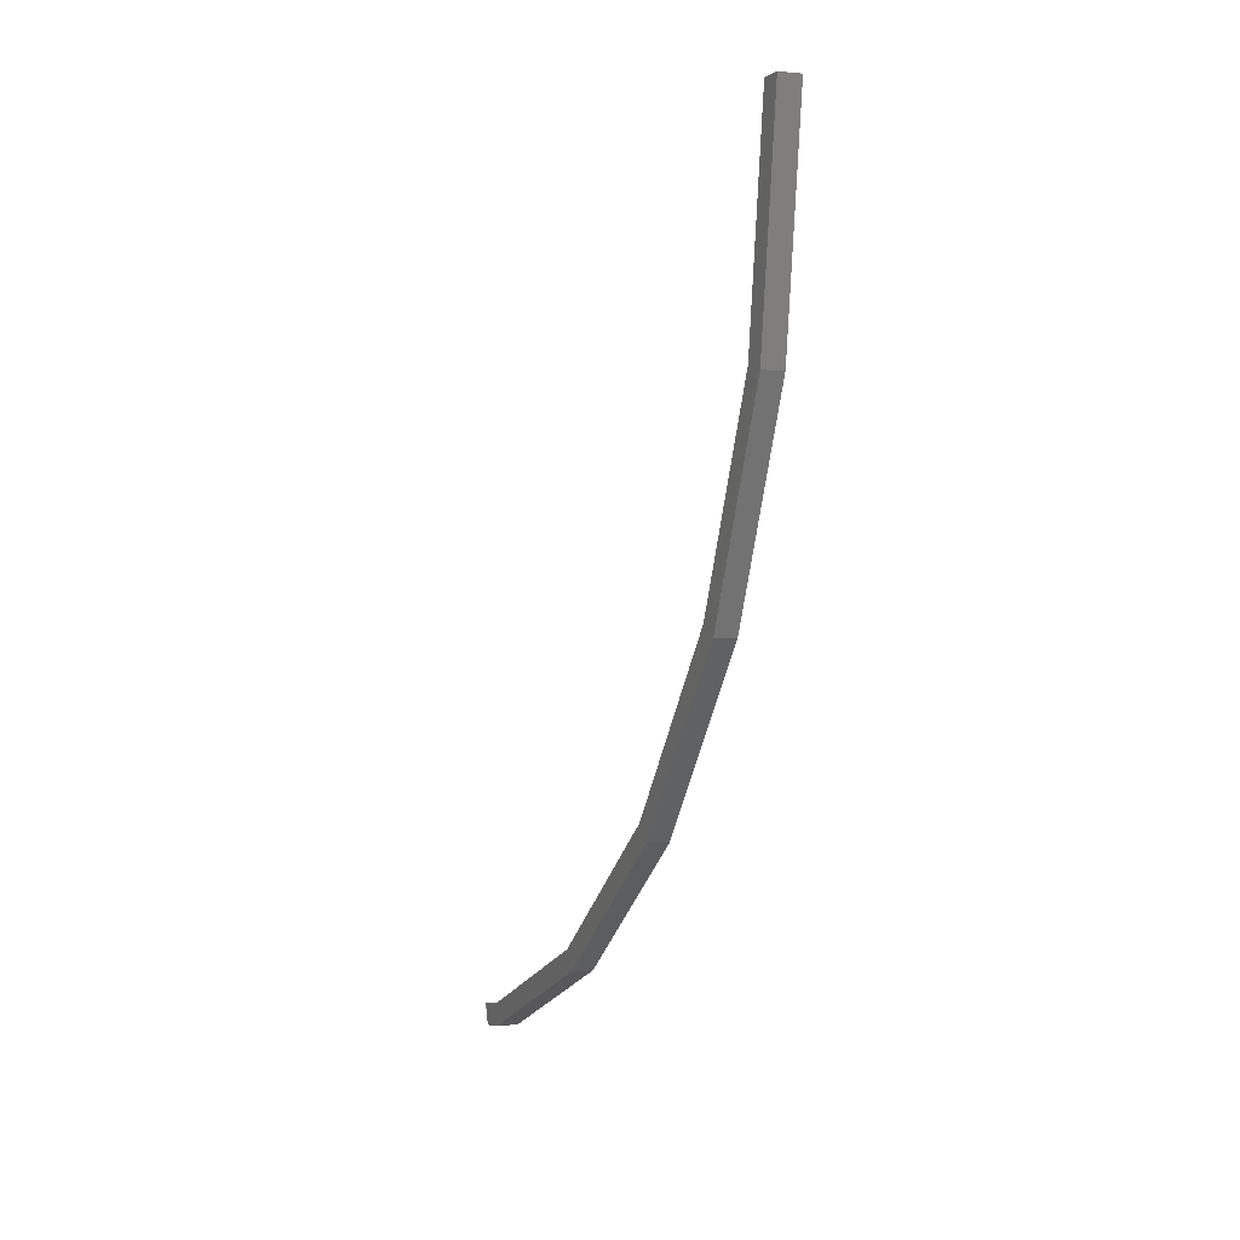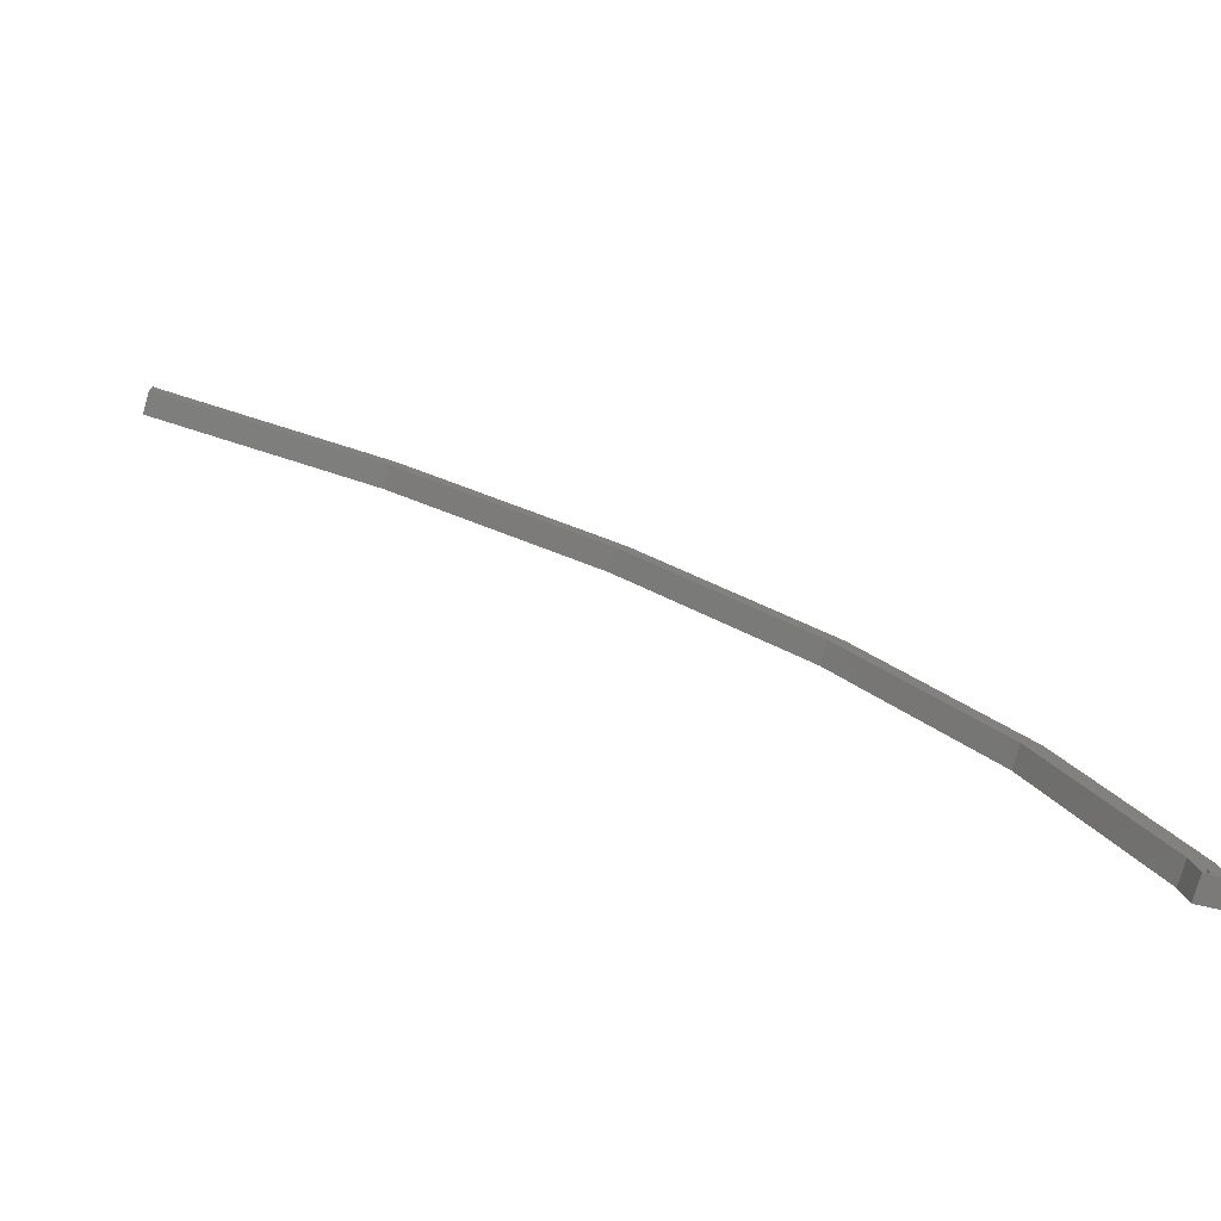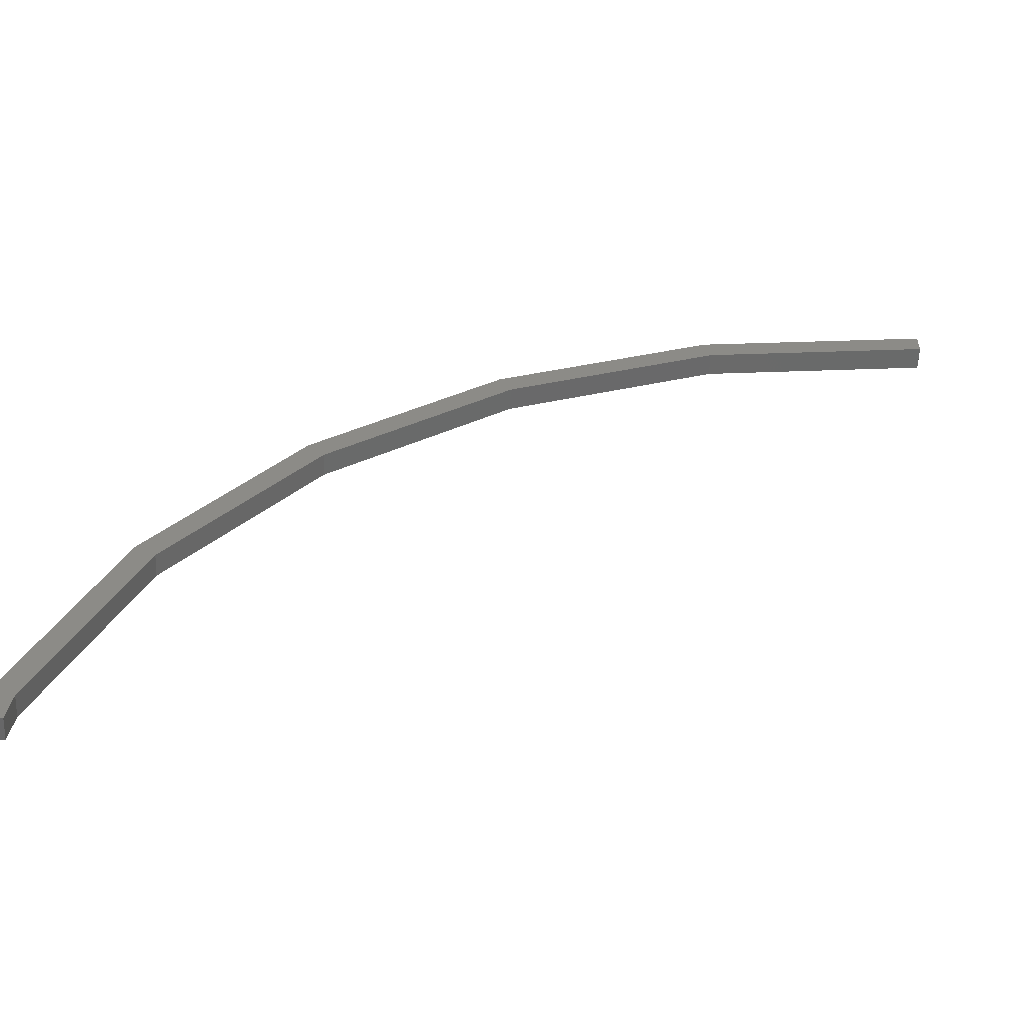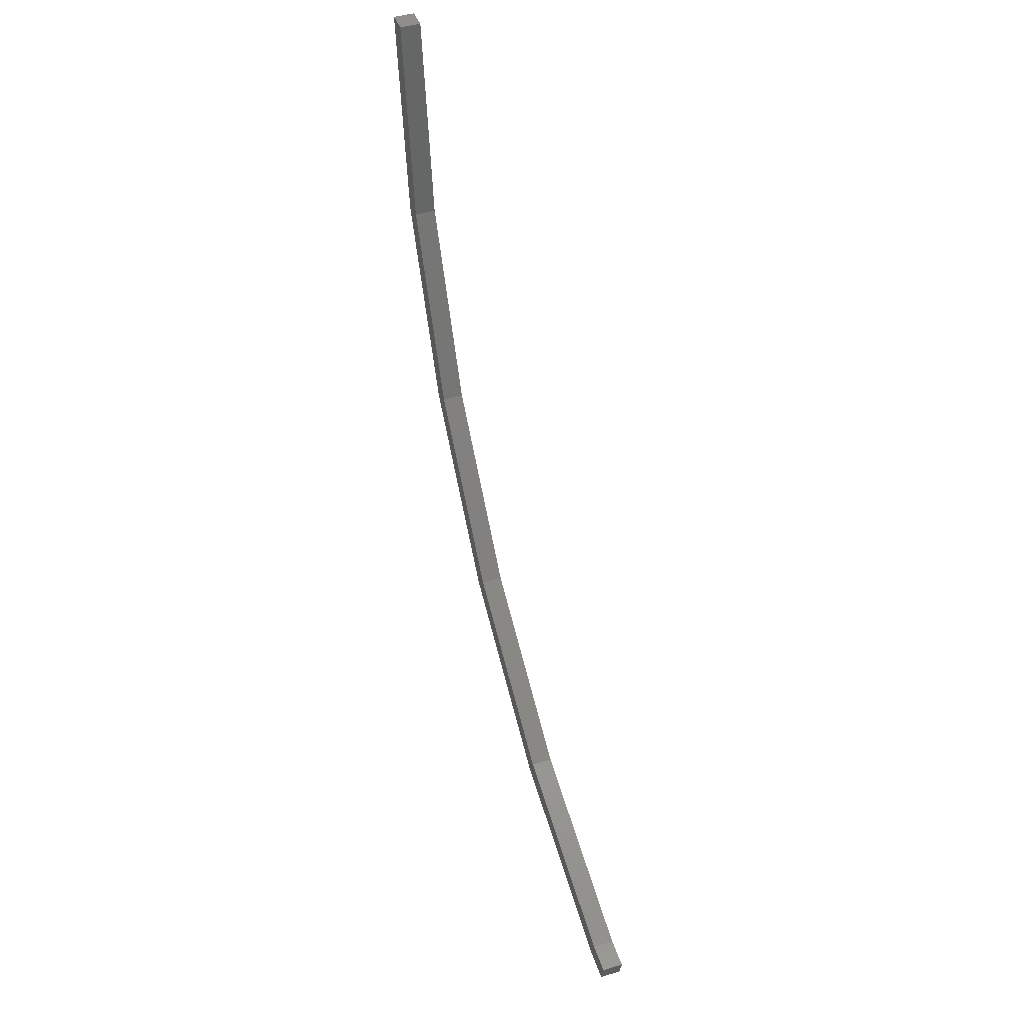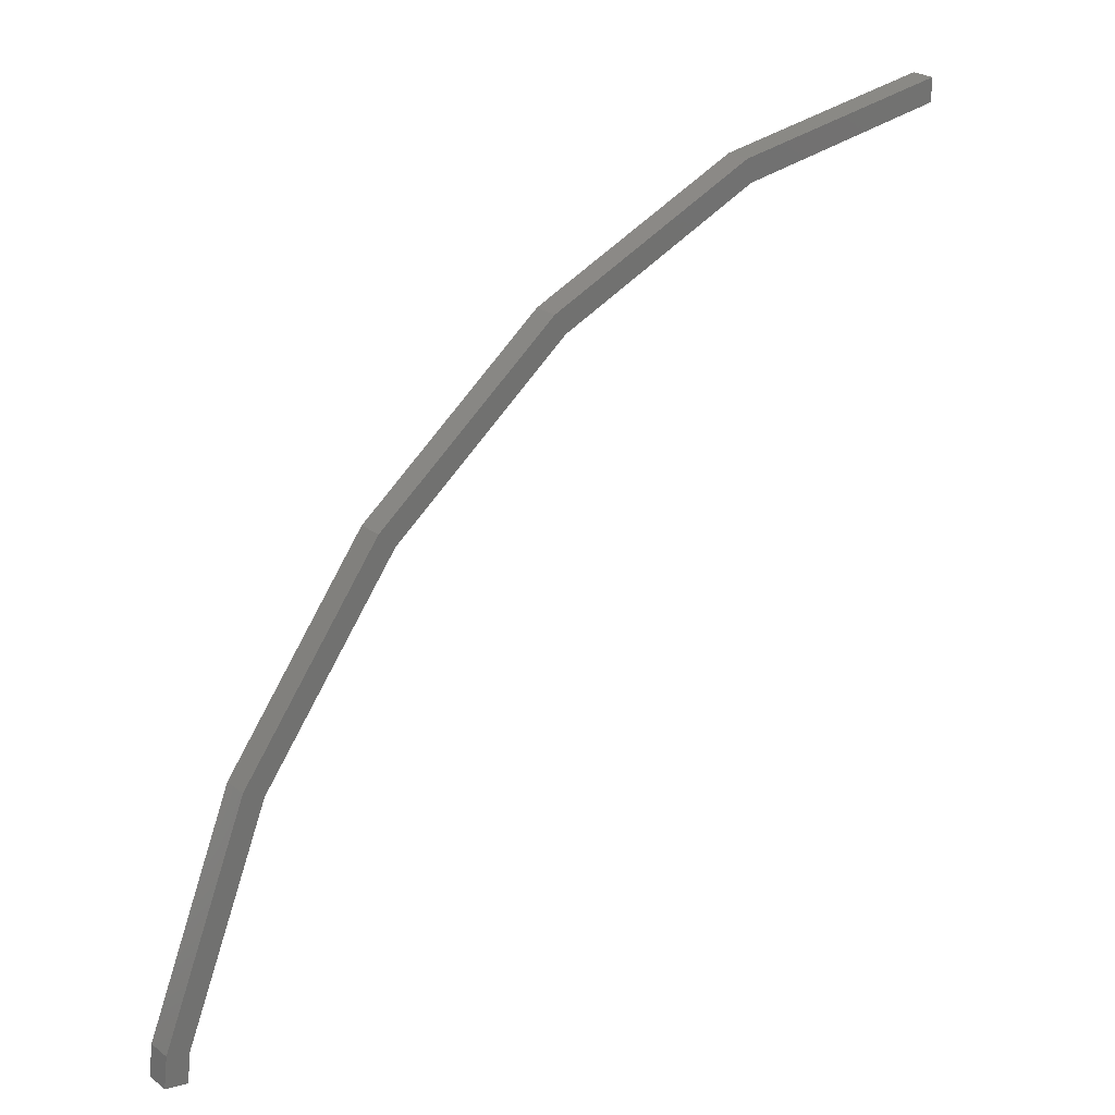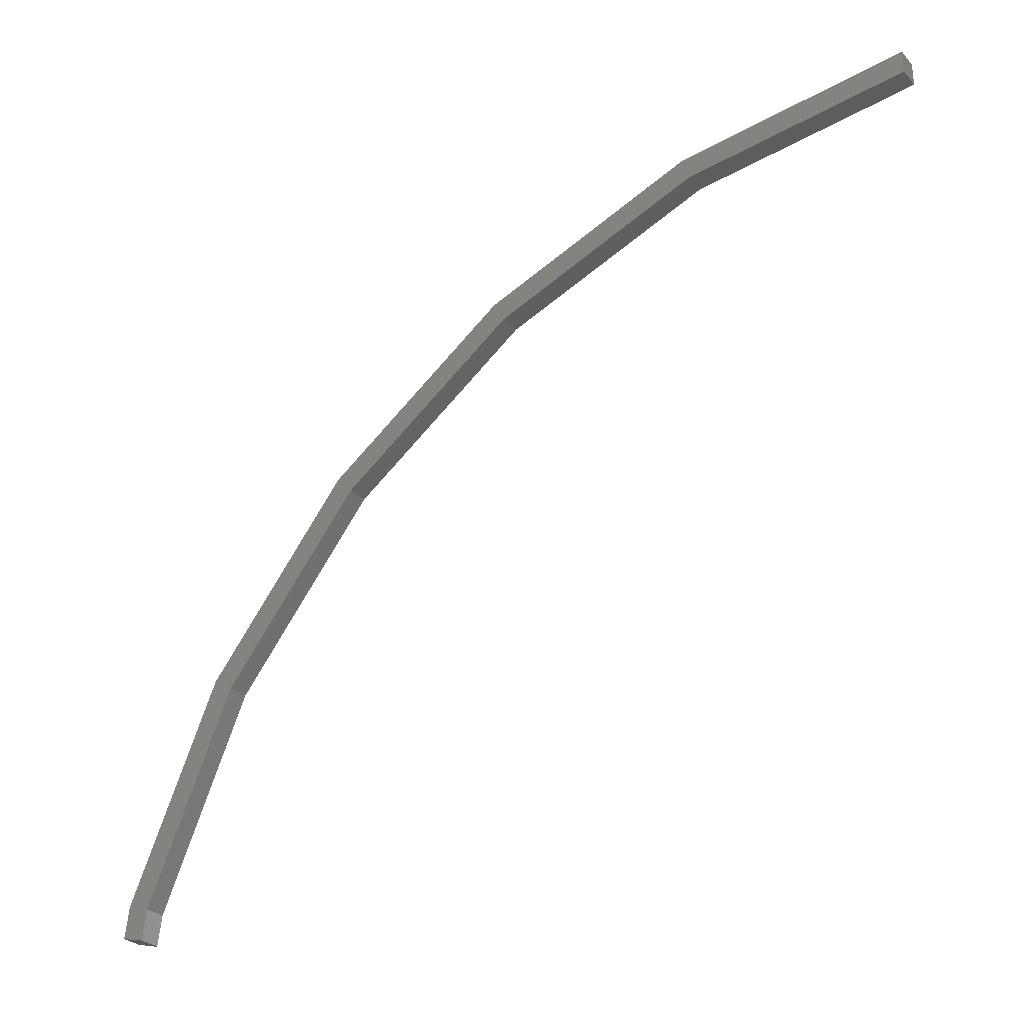
<metadata>
{"format":"stl","ext":"stl","renderer":"f3d","projection":"perspective","resolution":1024,"background":"white","views":[{"elev":0.5,"azim":-22.4,"up":"+Y"},{"elev":-77.6,"azim":-106.1,"up":"+Z"},{"elev":-57.0,"azim":87.7,"up":"+Z"},{"elev":44.6,"azim":160.5,"up":"+Y"},{"elev":26.0,"azim":49.6,"up":"+Z"},{"elev":-28.0,"azim":122.7,"up":"+Z"}]}
</metadata>
<code>
# stl→obj: 37 verts, 62 faces
v -473.3 -0.002071 202.5
v -473.3 -0.002018 201.5
v -473.3 -7e-06 202.5
v -473.3 -7e-06 201.5
v -474.3 -7e-06 201.5
v -473.3 -38.18 173.2
v -473.3 -37.19 172.9
v -473.3 -34.23 182.7
v -473.3 -33.34 182.2
v -473.3 -27.95 190.9
v -473.3 -27.23 190.2
v -473.3 -19.76 197.2
v -473.3 -19.25 196.3
v -473.3 -10.23 201.1
v -473.3 -9.967 200.1
v -474.3 -37.36 171.6
v -474.3 -38.36 171.8
v -474.3 -37.19 172.9
v -474.3 -38.18 173.2
v -474.3 -33.34 182.2
v -474.3 -34.23 182.7
v -474.3 -27.23 190.2
v -474.3 -27.95 190.9
v -474.3 -19.76 197.2
v -474.3 -19.25 196.3
v -474.3 -9.967 200.1
v -474.3 -10.23 201.1
v -474.3 -0.002018 201.5
v -474.3 -0.002071 202.5
v -473.3 -38.36 171.8
v -473.3 -37.36 171.6
v -474.3 -37.61 171.6
v -474.4 -37.61 171.6
v -473.4 -37.56 171.9
v -473.4 -37.61 171.6
v -474.4 -37.56 171.9
v -474.3 -7e-06 202.5
f 1 2 3
f 3 2 4
f 4 5 3
f 6 7 8
f 8 7 9
f 9 10 8
f 11 10 9
f 12 10 11
f 11 13 12
f 12 13 14
f 14 13 15
f 15 2 14
f 16 17 18
f 18 17 19
f 19 20 18
f 21 20 19
f 22 20 21
f 21 23 22
f 22 23 24
f 25 24 26
f 26 24 27
f 27 28 26
f 29 28 27
f 5 28 29
f 30 17 31
f 31 17 32
f 32 16 31
f 33 16 32
f 6 30 7
f 7 30 31
f 34 35 36
f 36 35 33
f 14 2 1
f 25 22 24
f 5 37 3
f 3 37 1
f 1 37 29
f 29 27 1
f 17 30 19
f 19 30 6
f 6 21 19
f 8 21 6
f 23 21 8
f 8 10 23
f 23 10 24
f 24 10 12
f 12 27 24
f 14 27 12
f 1 27 14
f 31 16 7
f 7 16 18
f 18 9 7
f 20 9 18
f 11 9 20
f 20 22 11
f 11 22 13
f 13 22 25
f 25 15 13
f 26 15 25
f 2 15 26
f 26 28 2
f 2 28 4

</code>
